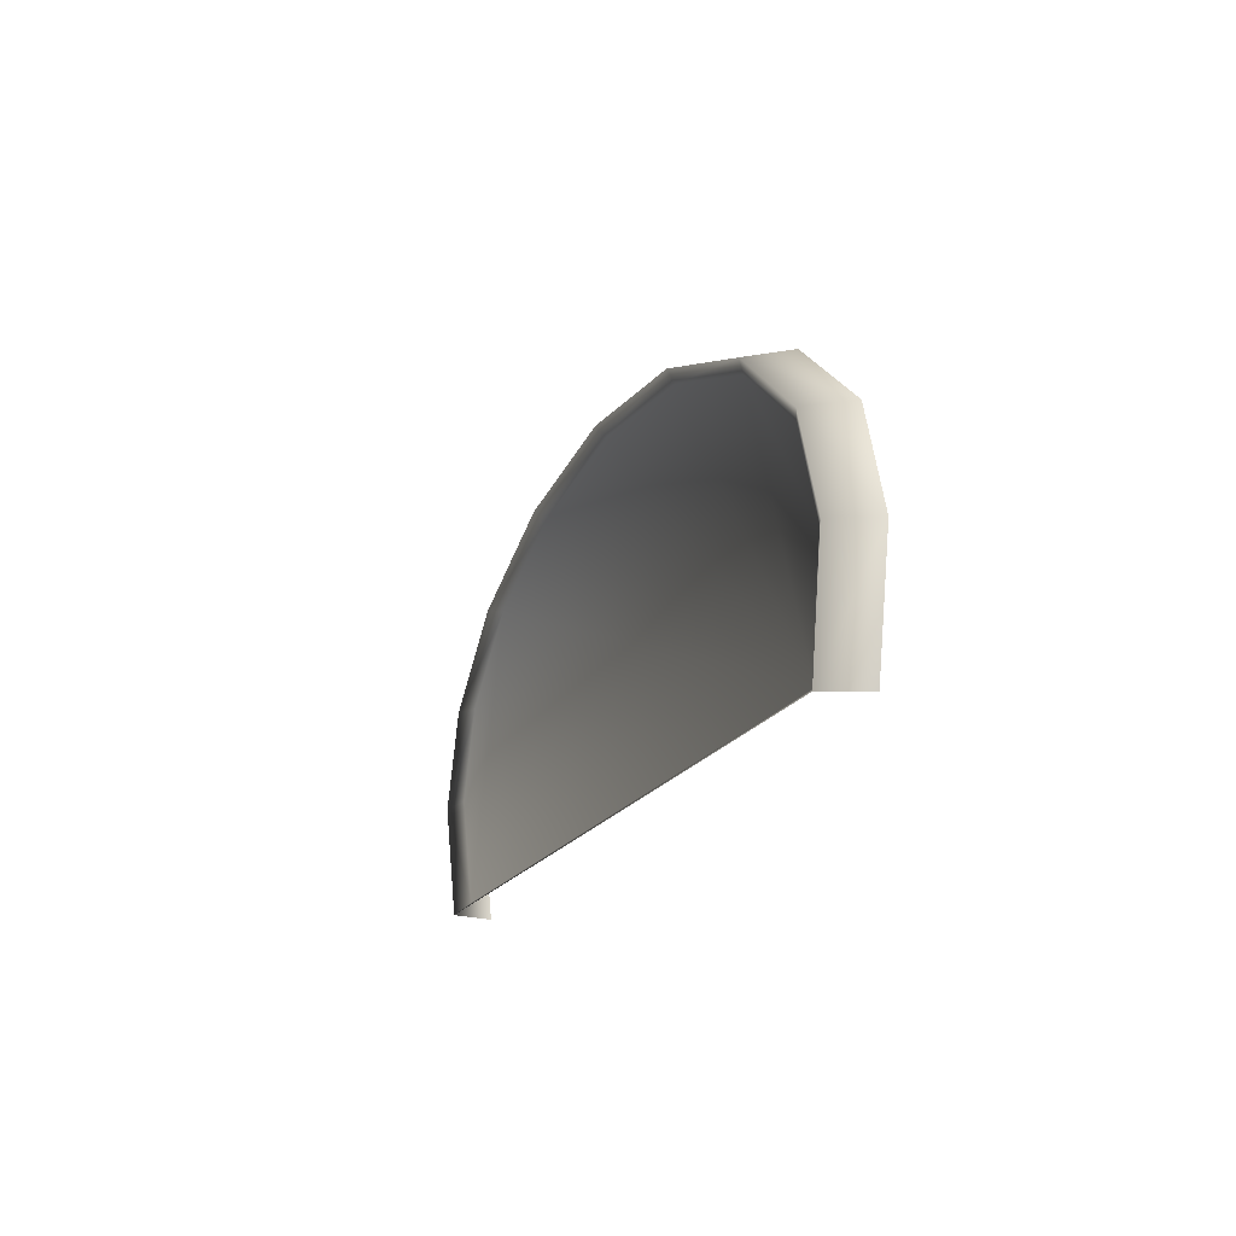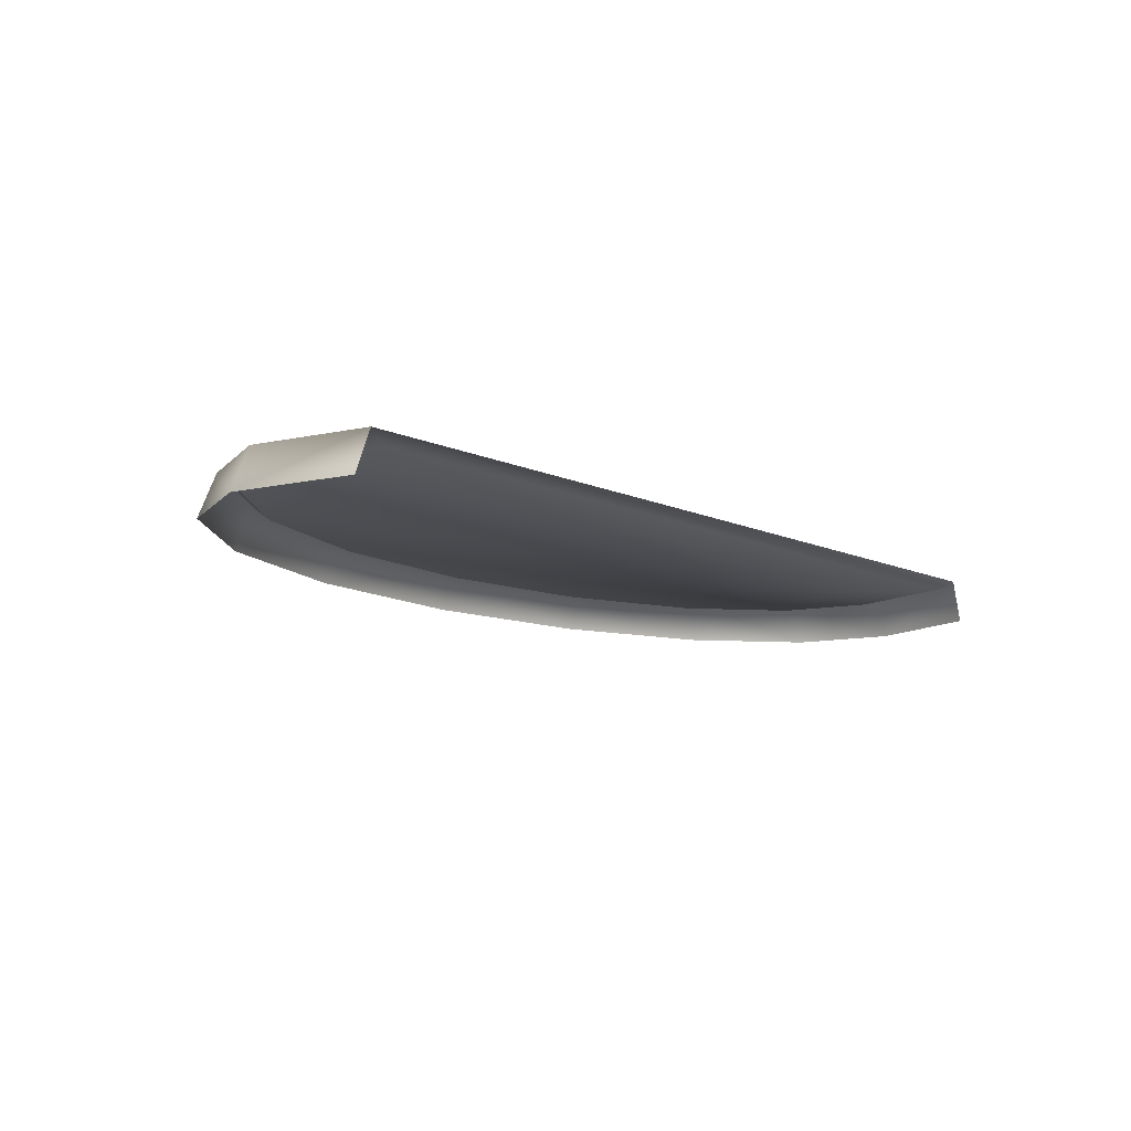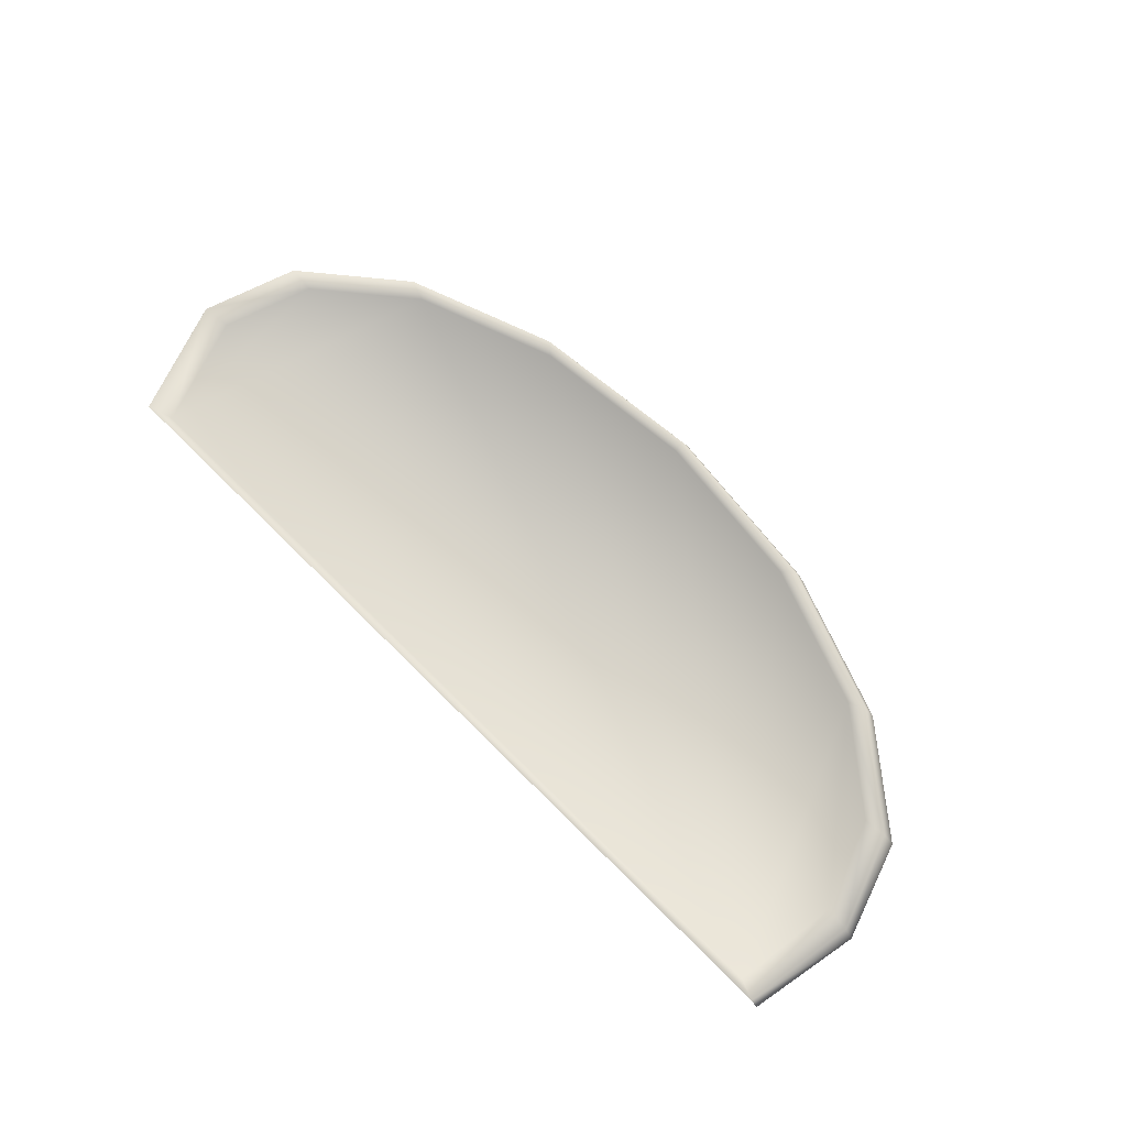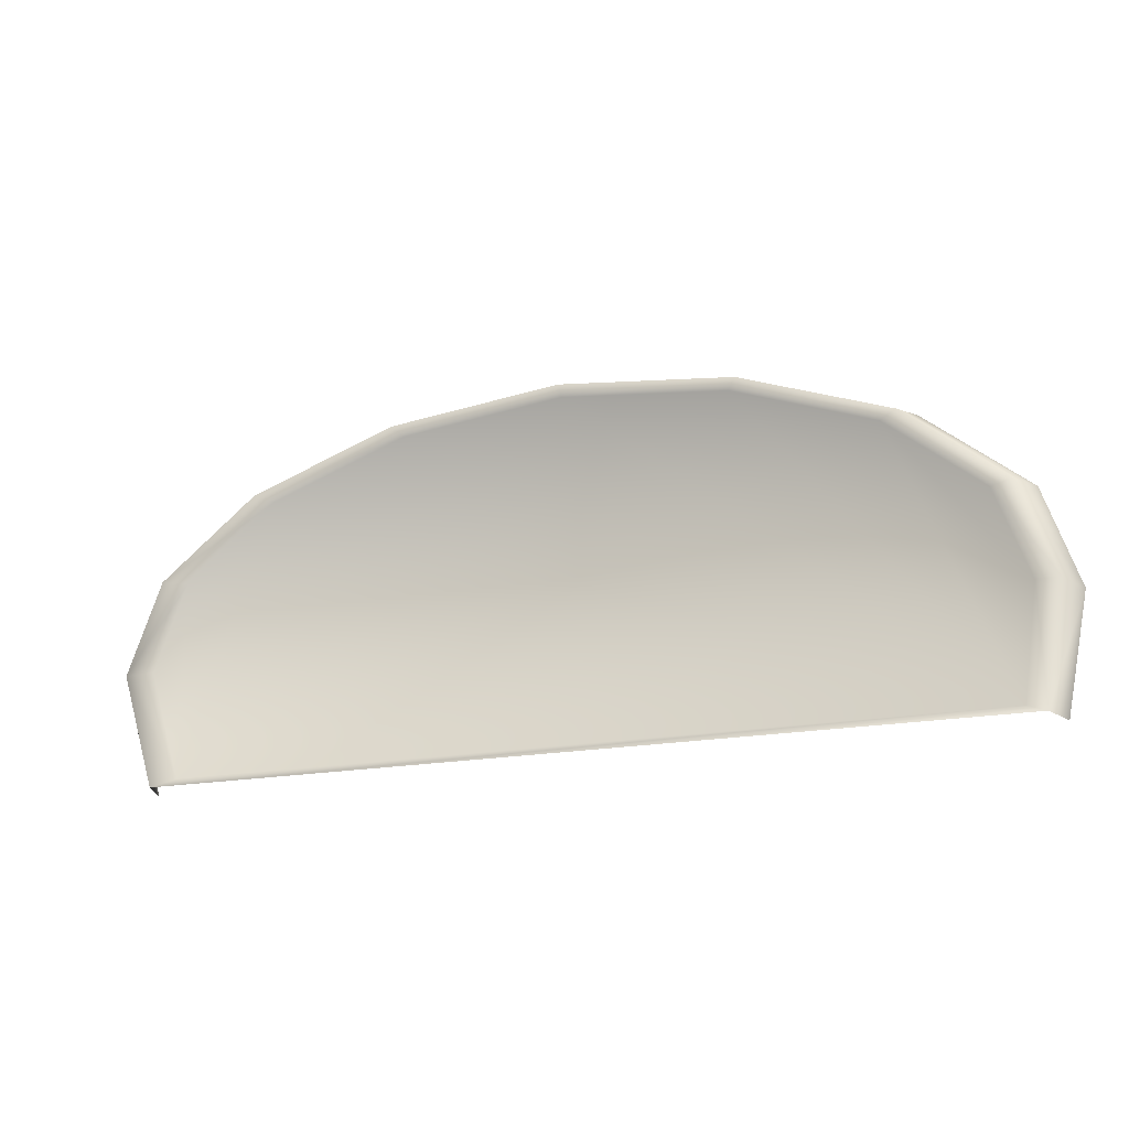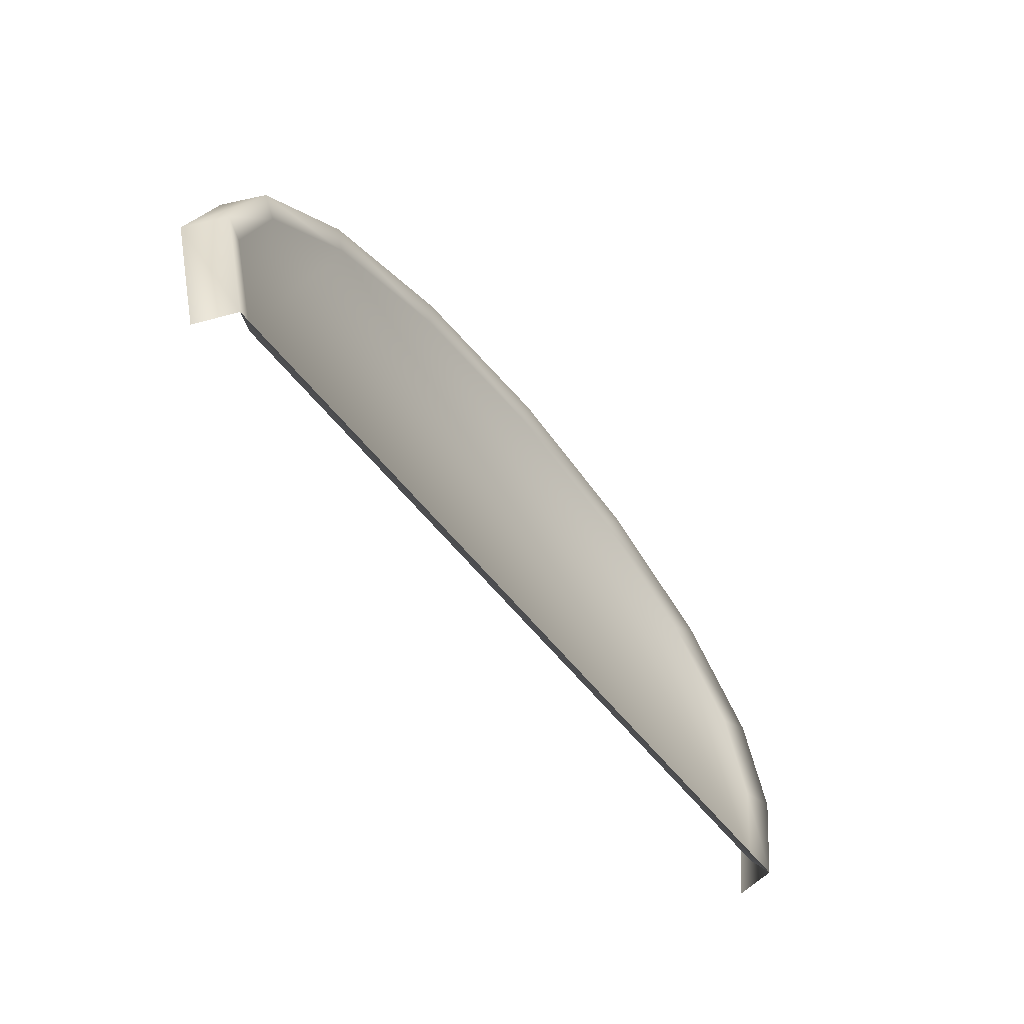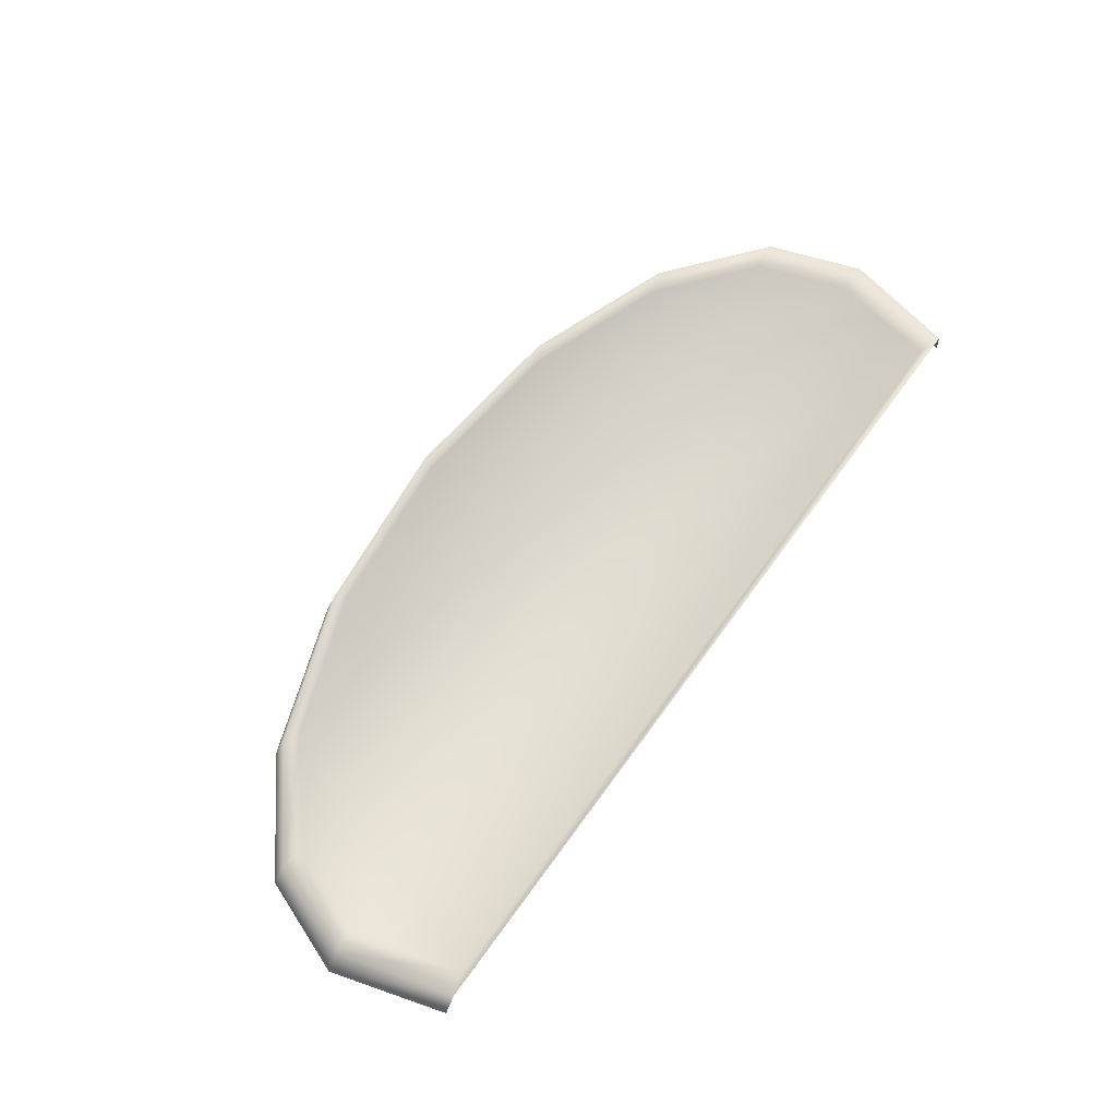
<metadata>
{"format":"obj","ext":"obj","renderer":"f3d","projection":"perspective","resolution":1024,"background":"white","views":[{"elev":-17.8,"azim":70.2,"up":"+Y"},{"elev":-12.2,"azim":-46.2,"up":"+Z"},{"elev":78.3,"azim":44.4,"up":"+Z"},{"elev":-18.3,"azim":20.5,"up":"+Y"},{"elev":-52.7,"azim":-54.1,"up":"+Y"},{"elev":70.4,"azim":-53.7,"up":"+Z"}]}
</metadata>
<code>
g Cylinder
v -0.001306 1.29 -0.01447
v -0.001134 1.246 0.1572
v 0.7165 1.214 -0.01447
v 0.6921 1.172 0.1572
v 1.325 0.9954 -0.01447
v 1.28 0.961 0.1572
v 1.732 0.6689 -0.01447
v 1.672 0.6457 0.1572
v 1.866 0.2797 -0.01474
v 1.81 0.2738 0.1572
v 1.778 -0.1789 -0.01309
v 1.732 -0.1816 0.1582
v -1.734 -0.1791 -0.01243
v -1.675 -0.1818 0.1572
v -1.877 0.2838 -0.01447
v -1.813 0.2738 0.1572
v -1.734 0.6689 -0.01447
v -1.675 0.6457 0.1572
v -1.328 0.9954 -0.01447
v -1.282 0.961 0.1572
v -0.7191 1.214 -0.01447
v -0.6944 1.172 0.1572
v -0.001134 1.21 0.1152
v 0.6549 1.14 0.1152
v 1.211 0.9403 0.1152
v 1.583 0.6419 0.1152
v 1.713 0.2899 0.1152
v 1.654 -0.1458 0.1152
v -1.585 -0.1458 0.1152
v -1.715 0.2899 0.1152
v -1.585 0.6419 0.1152
v -1.213 0.9403 0.1152
v -0.6572 1.14 0.1152
f 1 2 3
f 3 4 5
f 5 6 7
f 7 8 9
f 9 10 12
f 13 14 15
f 15 16 18
f 17 18 20
f 21 22 2
f 19 20 22
f 6 4 24
f 18 16 31
f 12 10 27
f 2 22 23
f 4 2 23
f 8 6 25
f 20 18 32
f 16 14 29
f 10 8 26
f 22 20 33
f 29 14 28
f 29 31 30
f 2 4 3
f 4 6 5
f 6 8 7
f 8 10 9
f 11 9 12
f 14 16 15
f 17 15 18
f 19 17 20
f 1 21 2
f 21 19 22
f 25 6 24
f 16 30 31
f 28 12 27
f 22 33 23
f 24 4 23
f 26 8 25
f 18 31 32
f 30 16 29
f 27 10 26
f 20 32 33
f 14 12 28
f 29 32 31
f 28 32 29
f 25 27 26
f 25 28 27
f 24 28 25
f 24 23 28
f 23 33 28
f 33 32 28

</code>
